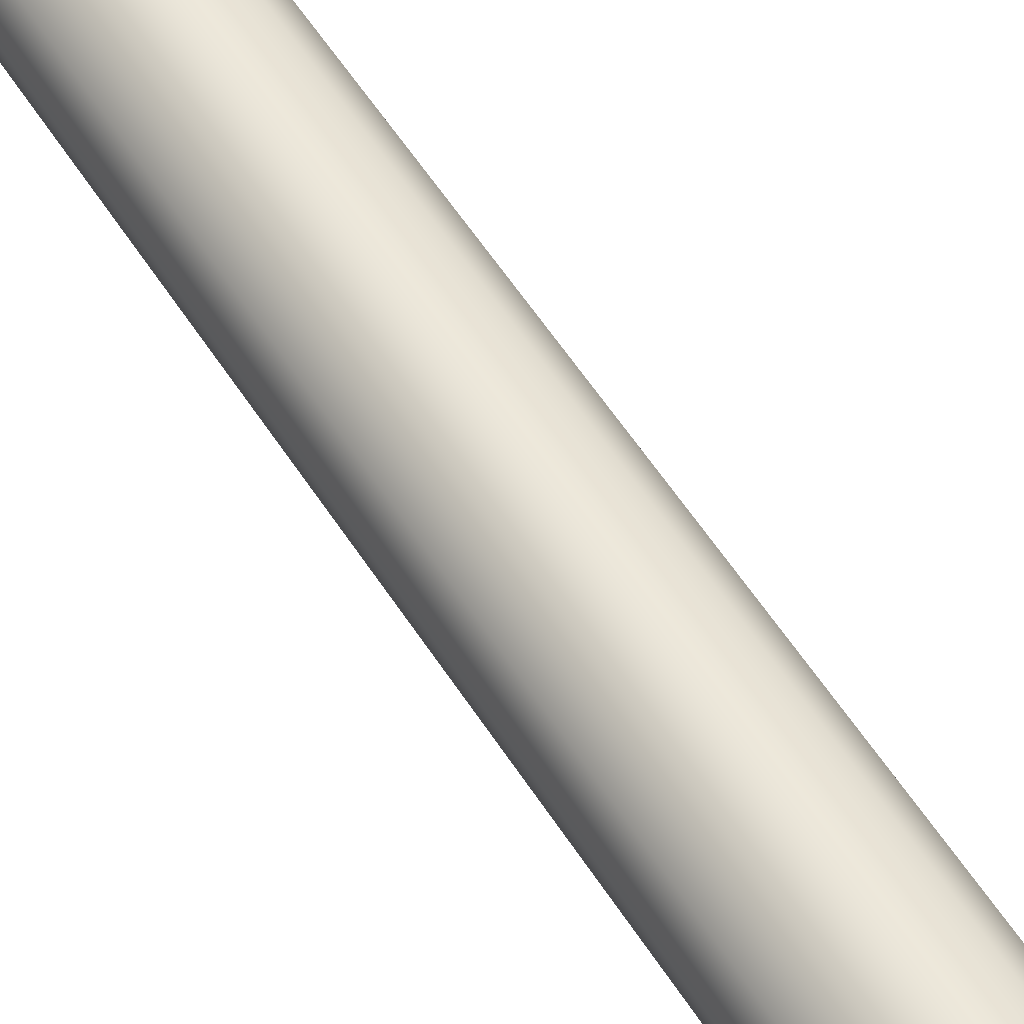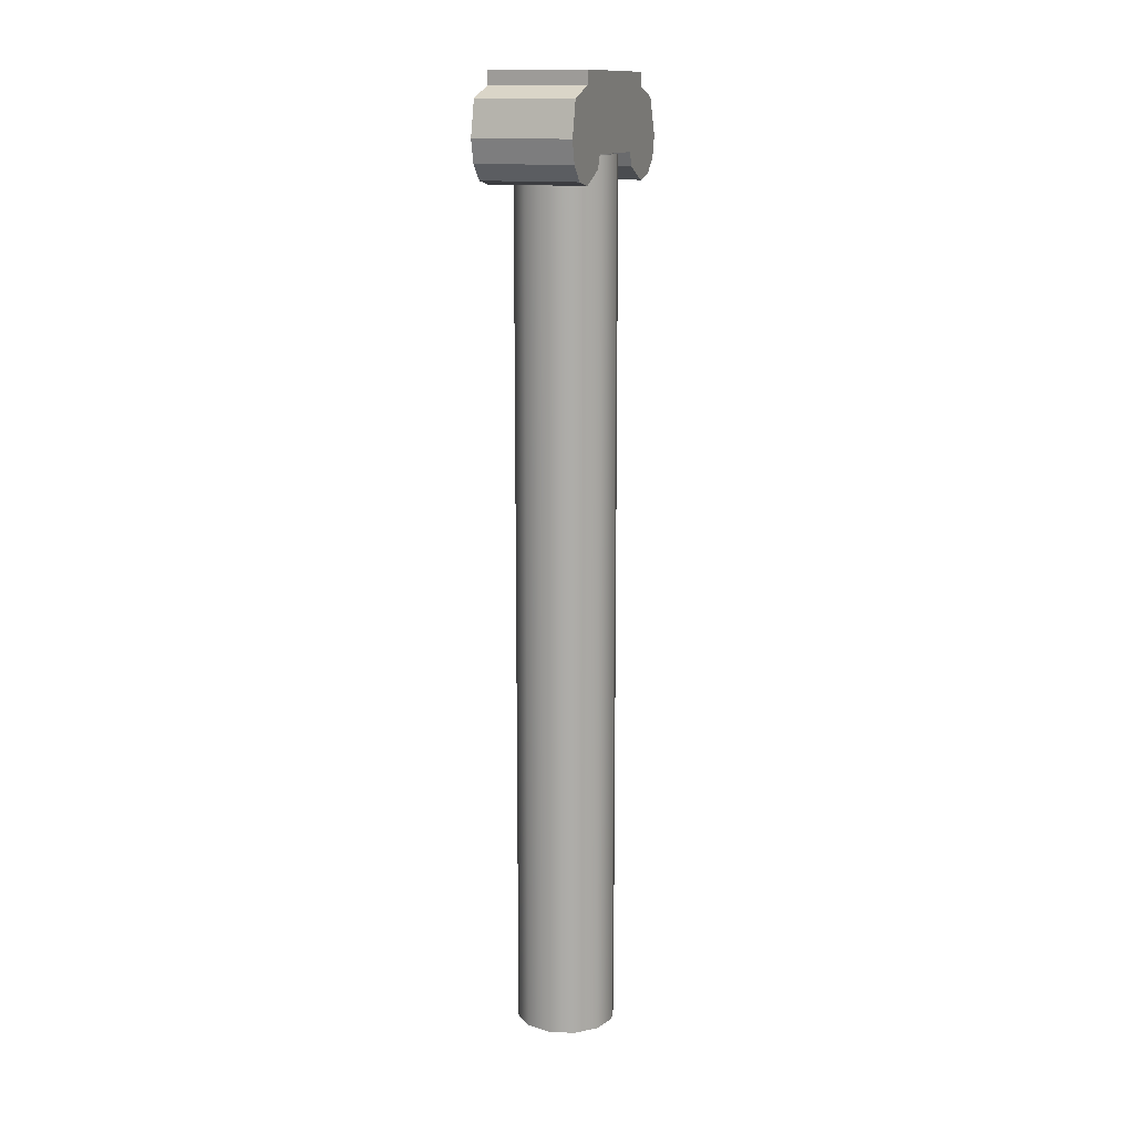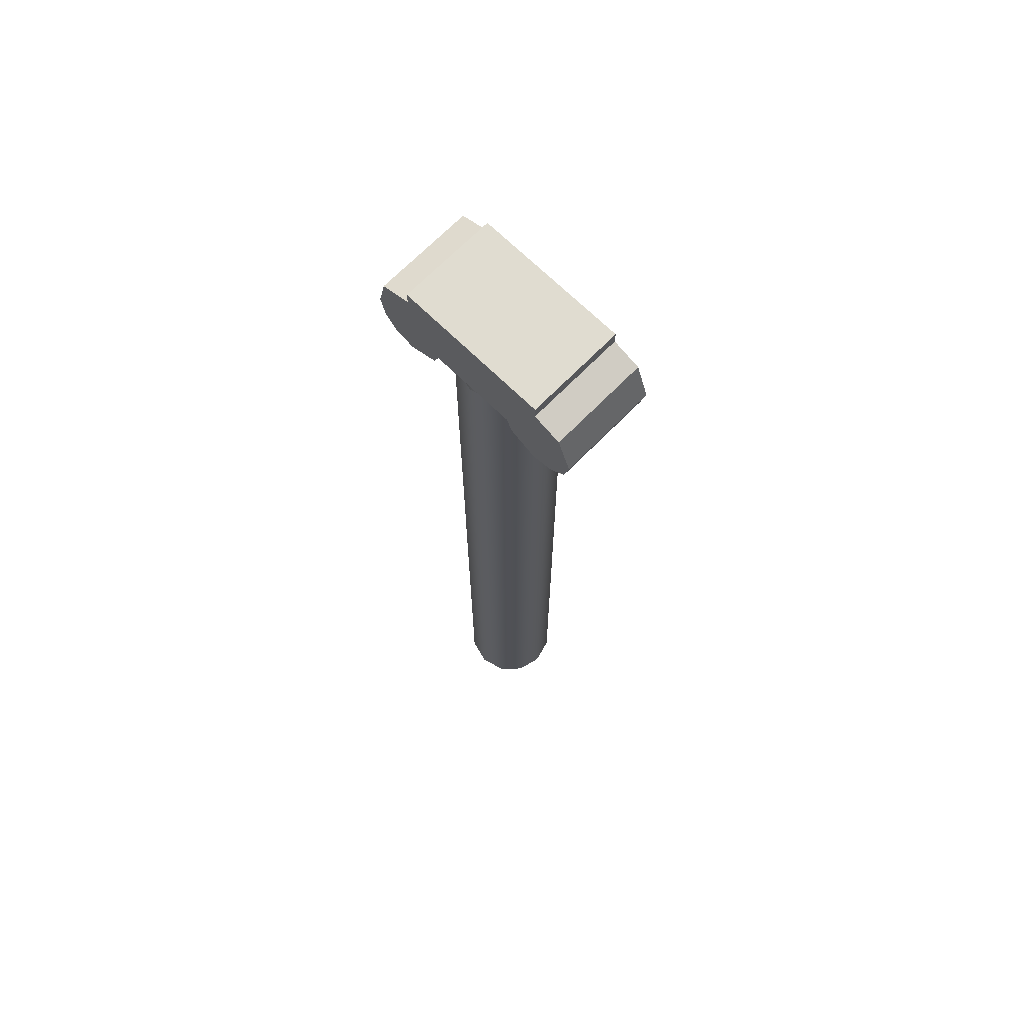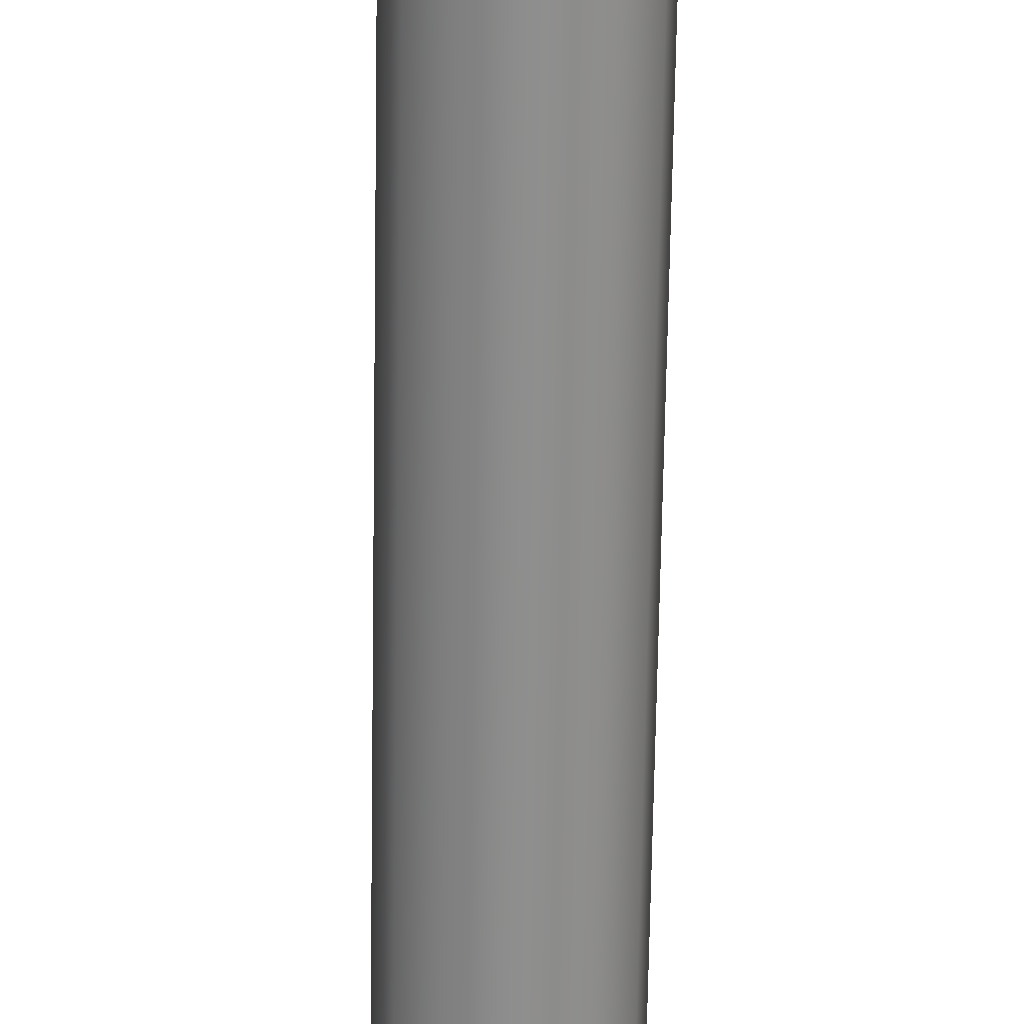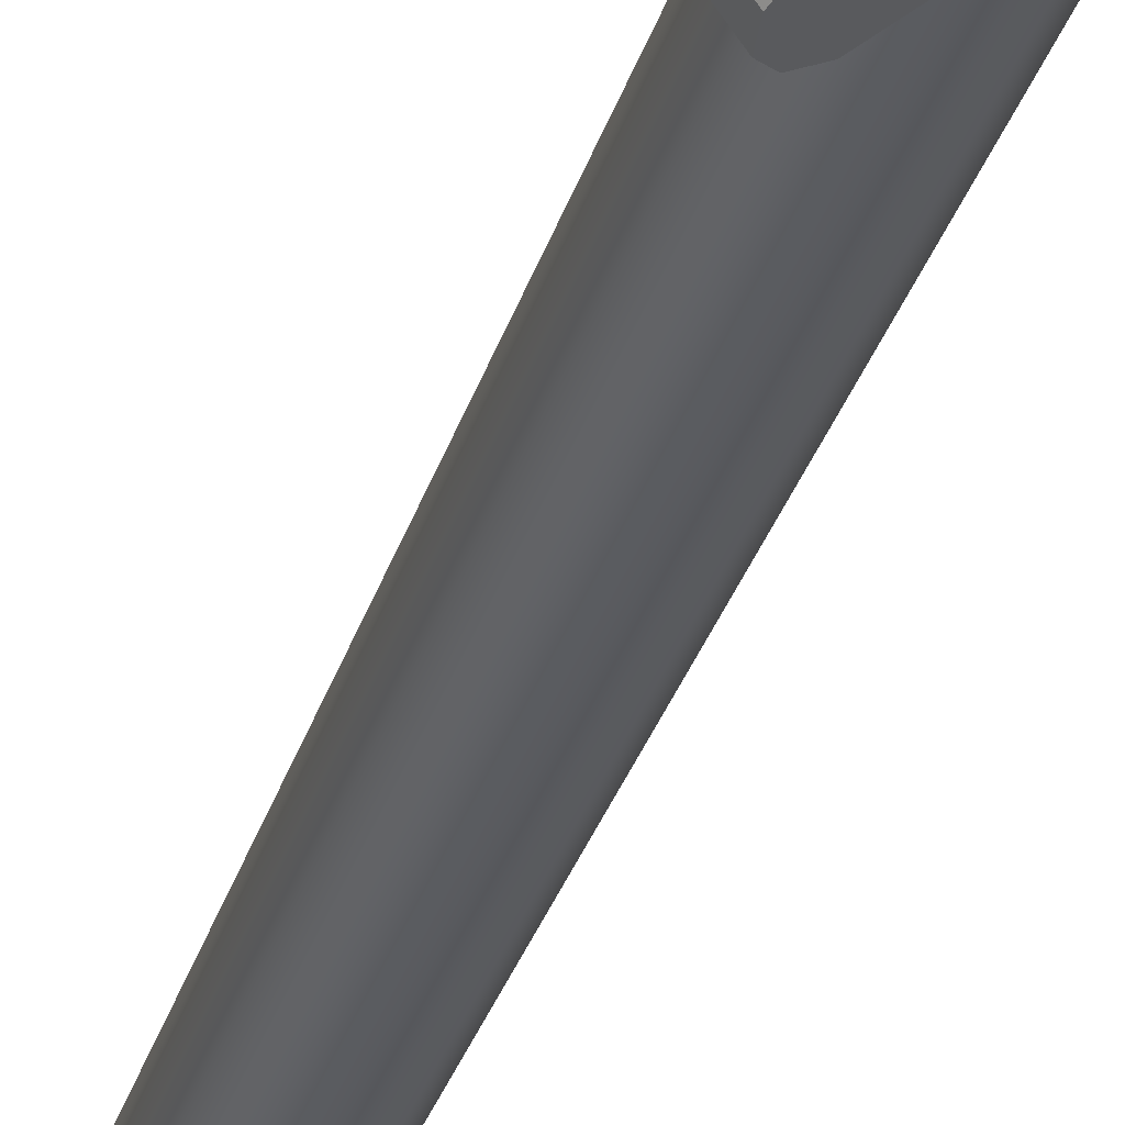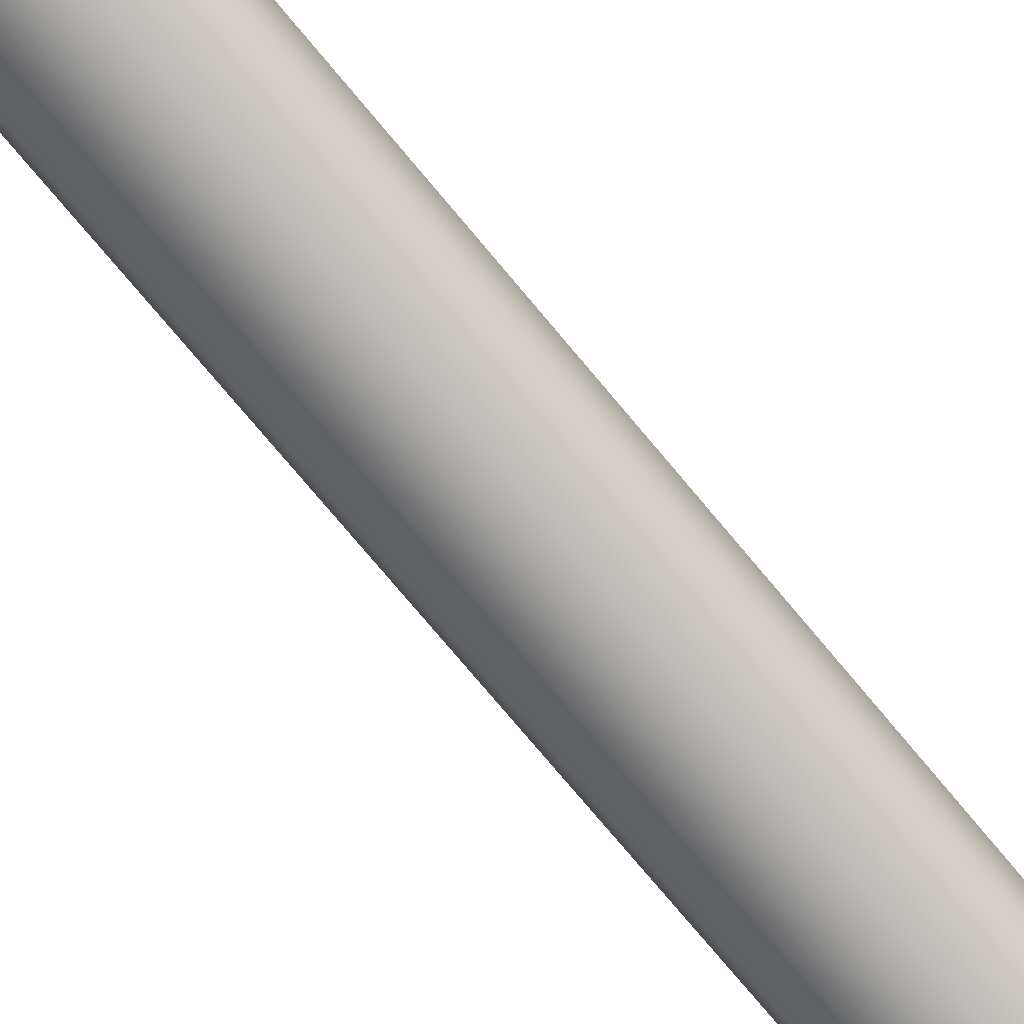
<metadata>
{"format":"obj","ext":"obj","renderer":"f3d","projection":"perspective","resolution":1024,"background":"white","views":[{"elev":55.4,"azim":-31.8,"up":"+Z"},{"elev":13.3,"azim":-35.1,"up":"+Y"},{"elev":69.6,"azim":78.8,"up":"+Y"},{"elev":-64.8,"azim":179.1,"up":"+Z"},{"elev":-32.6,"azim":163.9,"up":"+Z"},{"elev":-73.5,"azim":-140.4,"up":"+Z"}]}
</metadata>
<code>
g polySurface699
v 1.753 4.783 41.41
v 1.753 4.718 41.41
v 1.155 4.718 41.82
v 1.155 4.783 41.82
v 1.306 4.498 41.71
v 1.155 4.498 41.82
v 1.034 4.665 41.9
v 1.004 4.498 41.92
v 1.023 4.391 41.91
v 1.155 4.363 41.82
v 1.075 4.317 41.87
v 1.155 4.297 41.82
v 1.604 4.498 41.51
v 1.623 4.429 41.5
v 1.753 4.498 41.41
v 1.863 4.672 41.33
v 1.914 4.498 41.3
v 1.895 4.392 41.31
v 1.753 4.363 41.41
v 1.835 4.321 41.35
v 1.753 4.297 41.41
v 1.642 4.363 41.48
v 1.268 4.363 41.74
v 1.286 4.427 41.73
v 2.014 4.783 41.79
v 1.416 4.783 42.2
v 1.416 4.718 42.2
v 2.014 4.718 41.79
v 2.124 4.672 41.71
v 2.014 4.498 41.79
v 2.176 4.498 41.68
v 2.014 4.498 41.79
v 2.014 4.363 41.79
v 2.156 4.392 41.69
v 2.176 4.498 41.68
v 2.096 4.321 41.73
v 2.014 4.297 41.79
v 1.903 4.363 41.87
v 1.885 4.429 41.88
v 1.865 4.498 41.89
v 1.567 4.498 42.09
v 1.547 4.427 42.11
v 2.014 4.718 41.79
v 1.416 4.498 42.2
v 1.416 4.718 42.2
v 1.296 4.665 42.28
v 1.265 4.498 42.3
v 1.284 4.391 42.29
v 1.416 4.363 42.2
v 1.336 4.317 42.25
v 1.416 4.297 42.2
v 1.529 4.363 42.12
v 2.014 4.783 41.79
v 2.014 4.718 41.79
v 1.753 4.718 41.41
v 1.753 4.783 41.41
v 1.416 4.718 42.2
v 1.416 4.783 42.2
v 1.155 4.783 41.82
v 1.155 4.718 41.82
v 1.416 4.783 42.2
v 2.014 4.783 41.79
v 1.753 4.783 41.41
v 1.155 4.783 41.82
v 2.124 4.672 41.71
v 2.176 4.498 41.68
v 1.914 4.498 41.3
v 1.863 4.672 41.33
v 2.014 4.718 41.79
v 2.124 4.672 41.71
v 1.863 4.672 41.33
v 1.753 4.718 41.41
v 2.176 4.498 41.68
v 2.156 4.392 41.69
v 1.895 4.392 41.31
v 1.914 4.498 41.3
v 2.156 4.392 41.69
v 2.096 4.321 41.73
v 1.835 4.321 41.35
v 1.895 4.392 41.31
v 2.096 4.321 41.73
v 2.014 4.297 41.79
v 1.753 4.297 41.41
v 1.835 4.321 41.35
v 1.416 4.297 42.2
v 1.336 4.317 42.25
v 1.075 4.317 41.87
v 1.155 4.297 41.82
v 1.336 4.317 42.25
v 1.284 4.391 42.29
v 1.023 4.391 41.91
v 1.075 4.317 41.87
v 1.284 4.391 42.29
v 1.265 4.498 42.3
v 1.004 4.498 41.92
v 1.023 4.391 41.91
v 1.296 4.665 42.28
v 1.416 4.718 42.2
v 1.155 4.718 41.82
v 1.034 4.665 41.9
v 1.265 4.498 42.3
v 1.296 4.665 42.28
v 1.034 4.665 41.9
v 1.004 4.498 41.92
v 2.014 4.297 41.79
v 1.903 4.363 41.87
v 1.642 4.363 41.48
v 1.753 4.297 41.41
v 1.903 4.363 41.87
v 1.885 4.429 41.88
v 1.623 4.429 41.5
v 1.642 4.363 41.48
v 1.885 4.429 41.88
v 1.547 4.427 42.11
v 1.286 4.427 41.73
v 1.623 4.429 41.5
v 1.529 4.363 42.12
v 1.416 4.297 42.2
v 1.155 4.297 41.82
v 1.268 4.363 41.74
v 1.547 4.427 42.11
v 1.529 4.363 42.12
v 1.268 4.363 41.74
v 1.286 4.427 41.73
v 1.597 0.2445 42.04
v 1.597 4.423 42.04
v 1.476 4.423 42.02
v 1.476 0.2445 42.02
v 1.382 4.423 41.94
v 1.382 0.2445 41.94
v 1.382 0.2445 41.94
v 1.382 4.423 41.94
v 1.341 4.423 41.82
v 1.341 0.2445 41.82
v 1.364 4.423 41.7
v 1.364 0.2445 41.7
v 1.444 4.423 41.61
v 1.444 0.2445 41.61
v 1.444 0.2445 41.61
v 1.444 4.423 41.61
v 1.561 4.423 41.57
v 1.561 0.2445 41.57
v 1.561 0.2445 41.57
v 1.561 4.423 41.57
v 1.683 4.423 41.59
v 1.683 0.2445 41.59
v 1.777 4.423 41.67
v 1.777 0.2445 41.67
v 1.777 0.2445 41.67
v 1.777 4.423 41.67
v 1.818 4.423 41.79
v 1.818 0.2445 41.79
v 1.795 4.423 41.91
v 1.795 0.2445 41.91
v 1.795 0.2445 41.91
v 1.795 4.423 41.91
v 1.714 4.423 42
v 1.714 0.2445 42
v 1.597 4.423 42.04
v 1.597 0.2445 42.04
f 1 2 3
f 1 3 4
f 3 2 5
f 5 6 3
f 7 3 6
f 7 6 8
f 6 9 8
f 6 10 9
f 10 11 9
f 10 12 11
f 2 13 5
f 14 5 13
f 14 13 15
f 2 15 13
f 16 15 2
f 16 17 15
f 15 17 18
f 15 18 19
f 19 18 20
f 19 20 21
f 21 22 19
f 15 22 14
f 15 19 22
f 23 12 10
f 23 10 6
f 6 24 23
f 14 24 5
f 6 5 24
f 25 26 27
f 25 27 28
f 29 28 30
f 29 30 31
f 32 33 34
f 32 34 35
f 33 36 34
f 33 37 36
f 37 33 38
f 38 33 32
f 39 38 32
f 32 40 39
f 39 40 41
f 39 41 42
f 41 40 43
f 40 32 43
f 44 41 43
f 43 45 44
f 46 44 45
f 46 47 44
f 44 47 48
f 44 48 49
f 41 44 49
f 49 42 41
f 49 48 50
f 49 50 51
f 52 49 51
f 49 52 42
f 53 54 55
f 53 55 56
f 57 58 59
f 57 59 60
f 61 62 63
f 61 63 64
f 65 66 67
f 65 67 68
f 69 70 71
f 69 71 72
f 73 74 75
f 73 75 76
f 77 78 79
f 77 79 80
f 81 82 83
f 81 83 84
f 85 86 87
f 85 87 88
f 89 90 91
f 89 91 92
f 93 94 95
f 93 95 96
f 97 98 99
f 97 99 100
f 101 102 103
f 101 103 104
f 105 106 107
f 105 107 108
f 109 110 111
f 109 111 112
f 113 114 115
f 113 115 116
f 117 118 119
f 117 119 120
f 121 122 123
f 121 123 124
f 125 126 127
f 125 127 128
f 128 127 129
f 128 129 130
f 131 132 133
f 131 133 134
f 134 133 135
f 134 135 136
f 136 135 137
f 136 137 138
f 139 140 141
f 139 141 142
f 143 144 145
f 143 145 146
f 146 145 147
f 146 147 148
f 149 150 151
f 149 151 152
f 152 151 153
f 152 153 154
f 155 156 157
f 155 157 158
f 158 157 159
f 158 159 160

</code>
